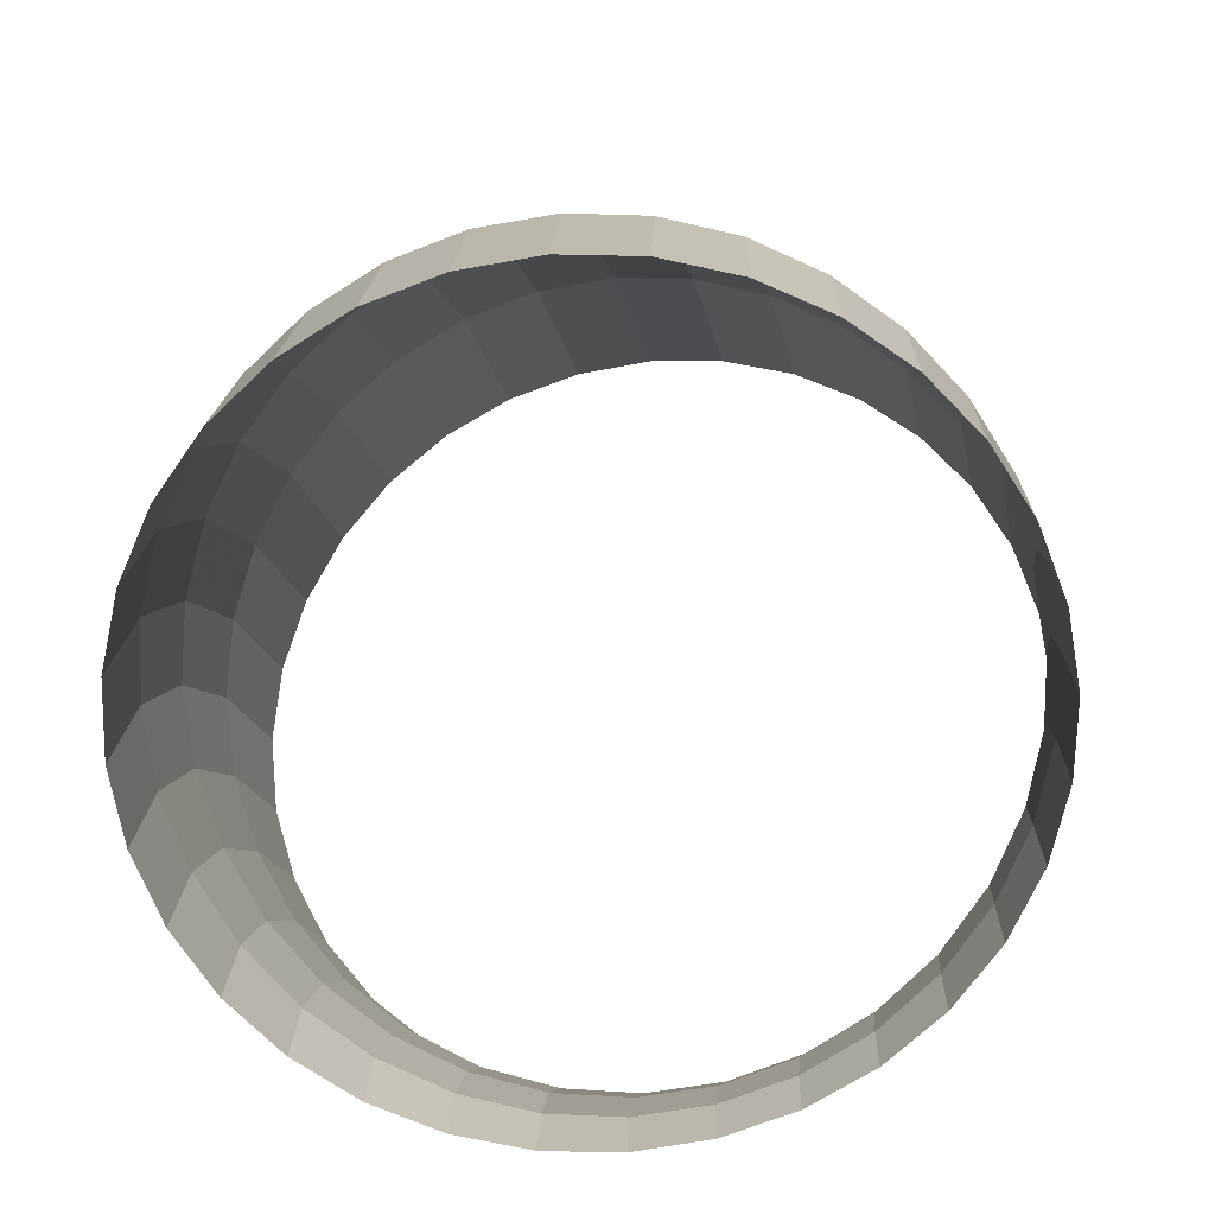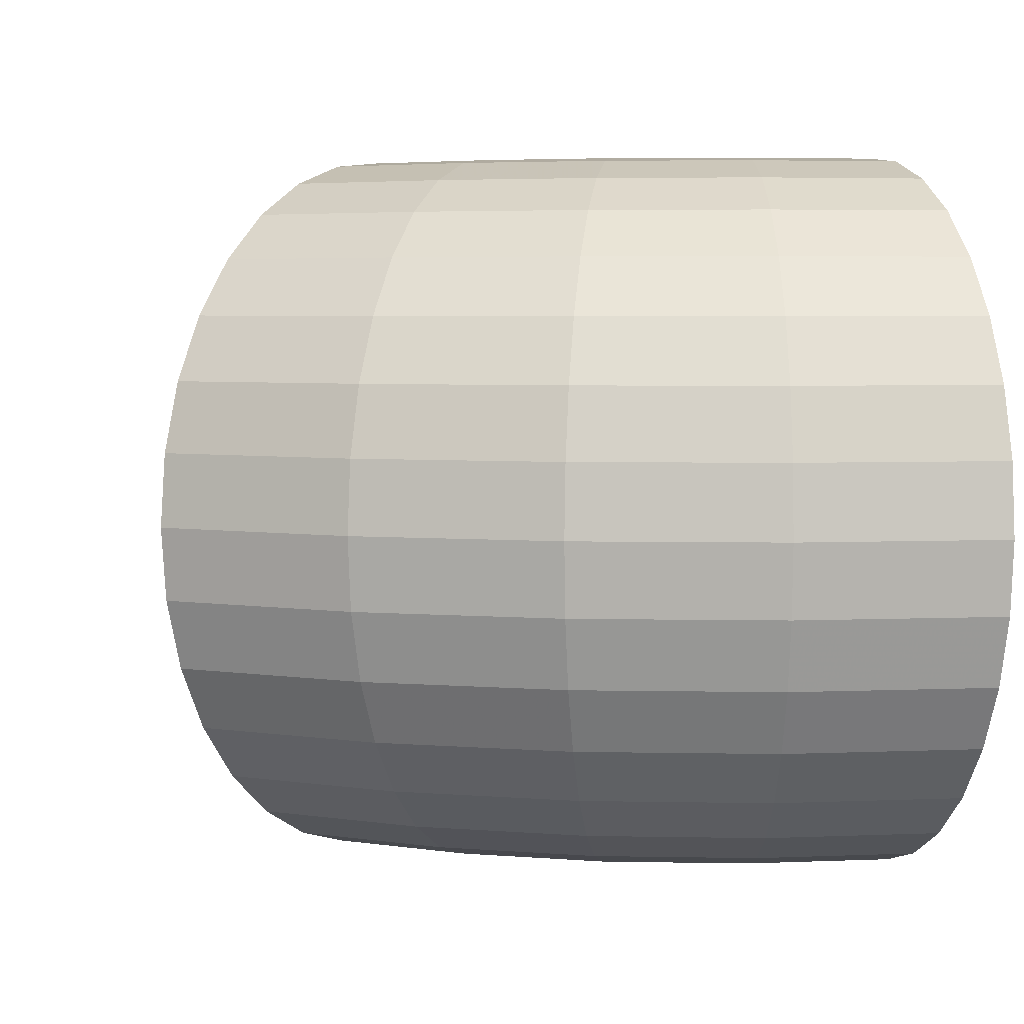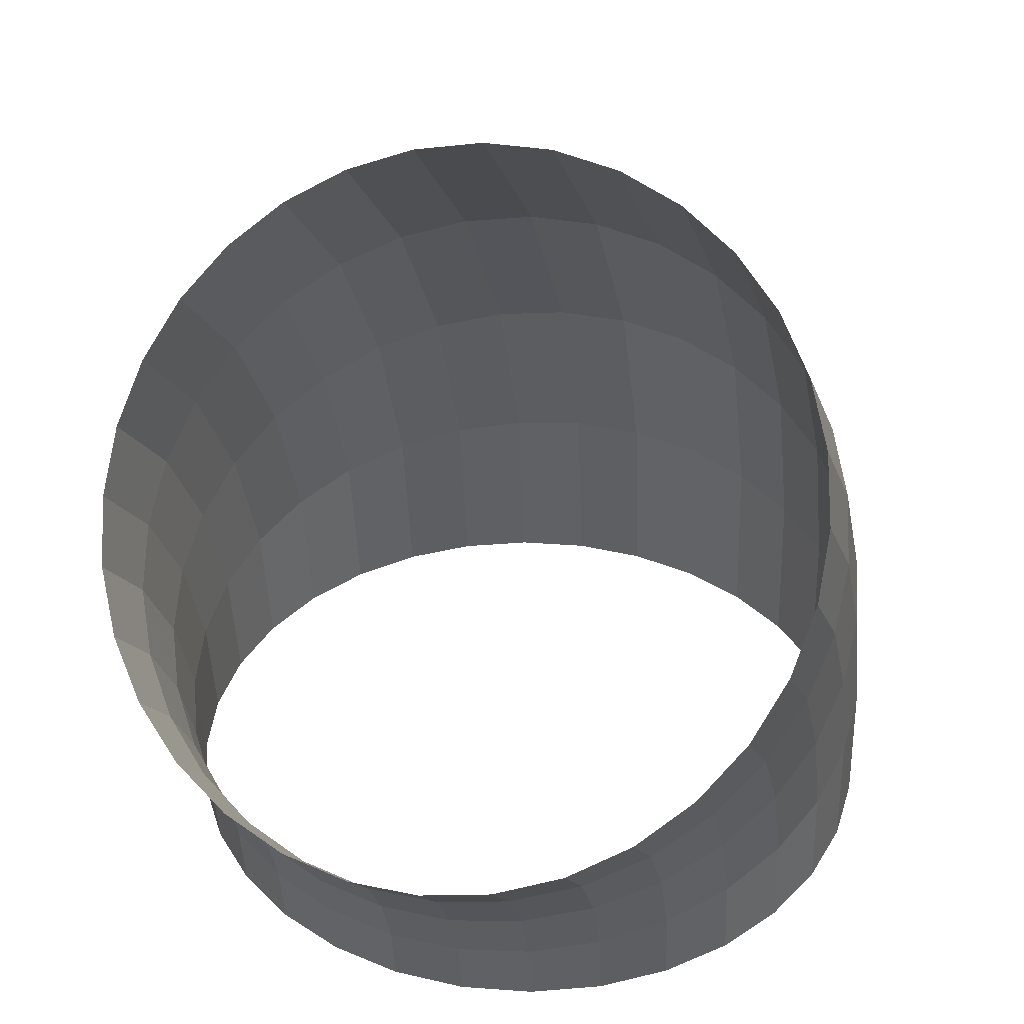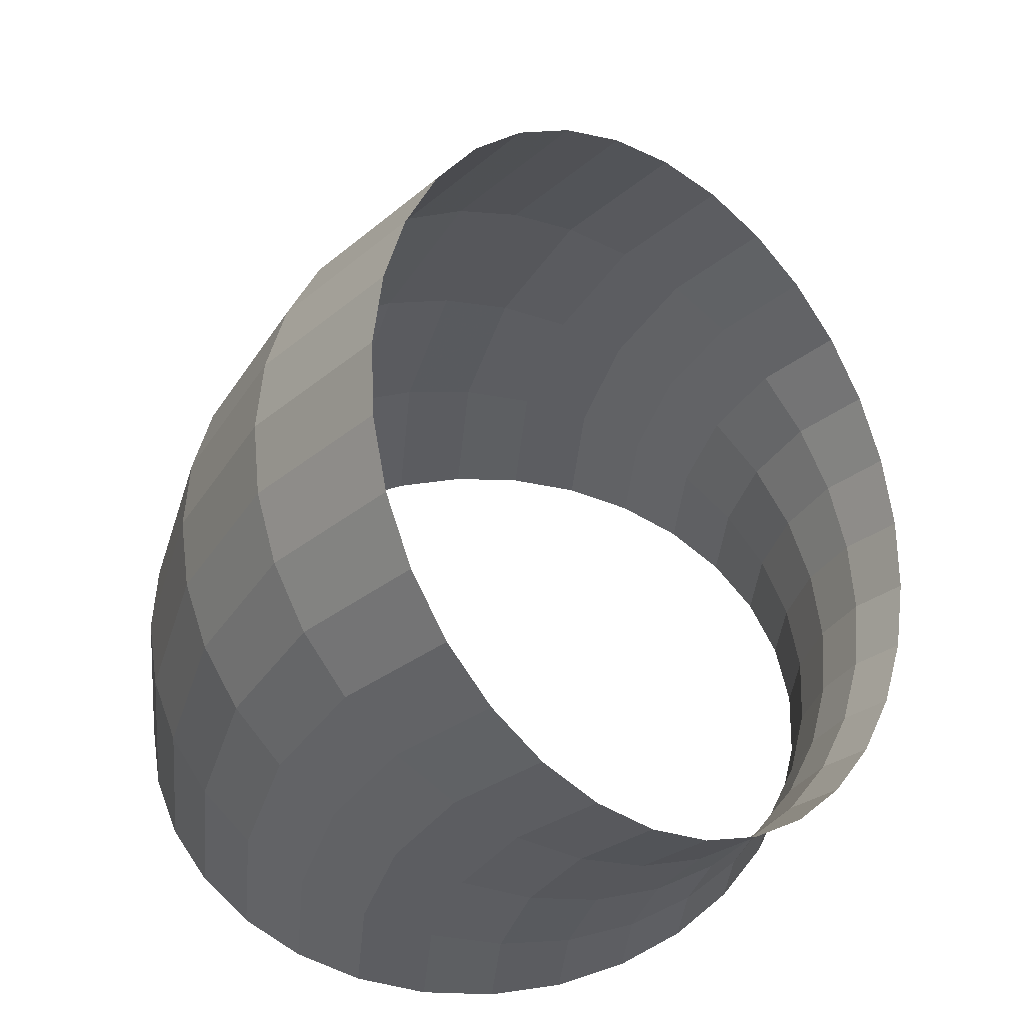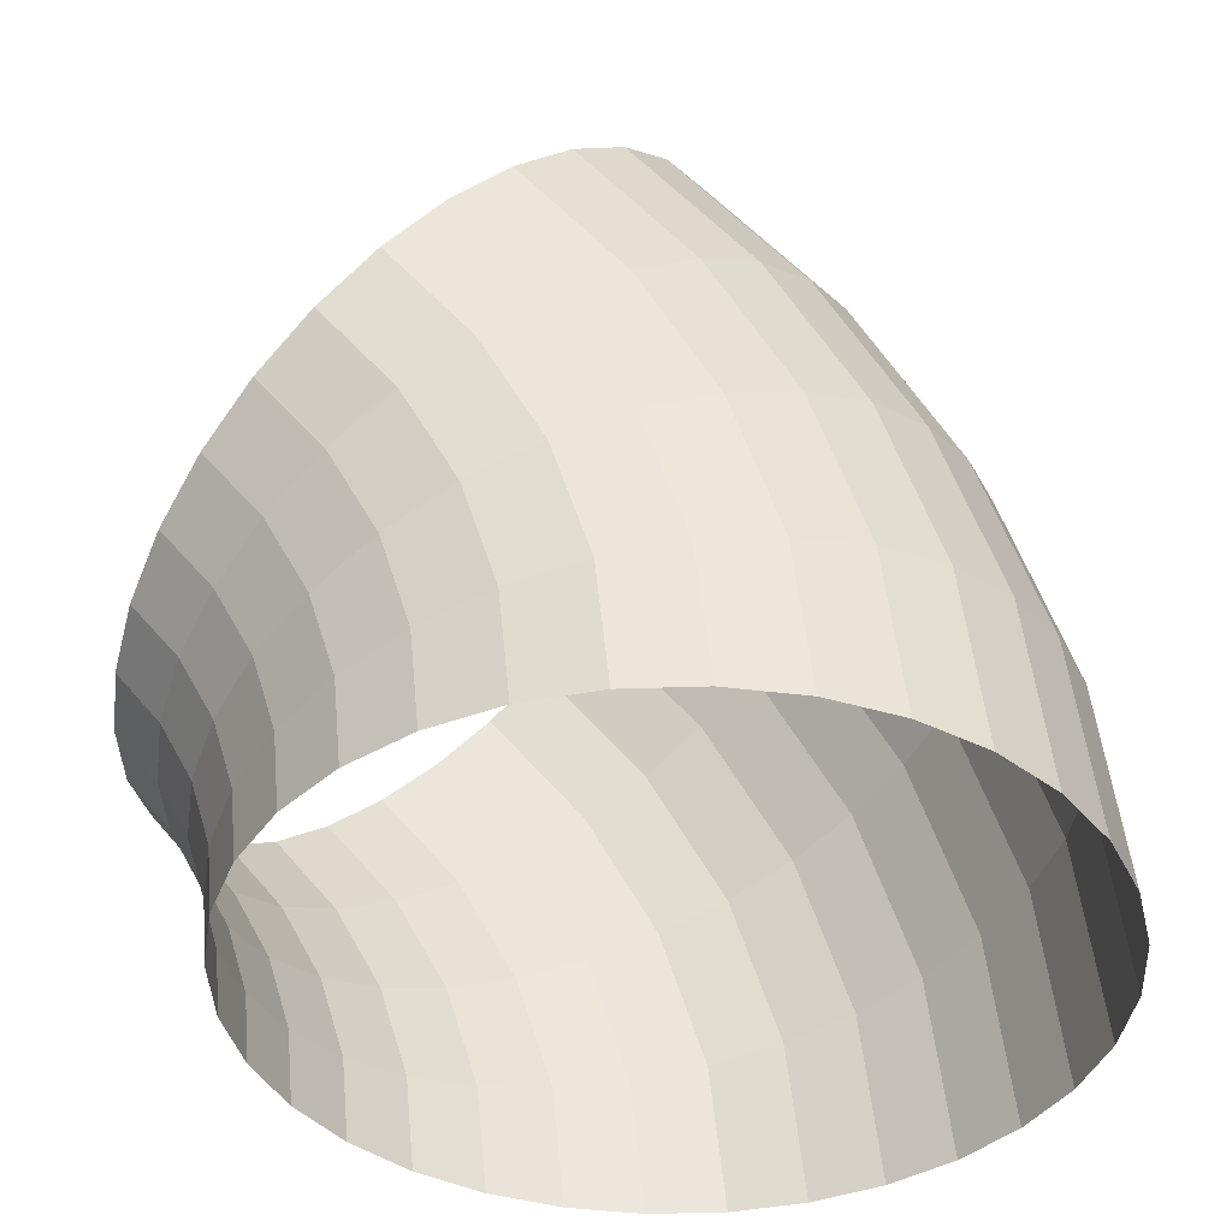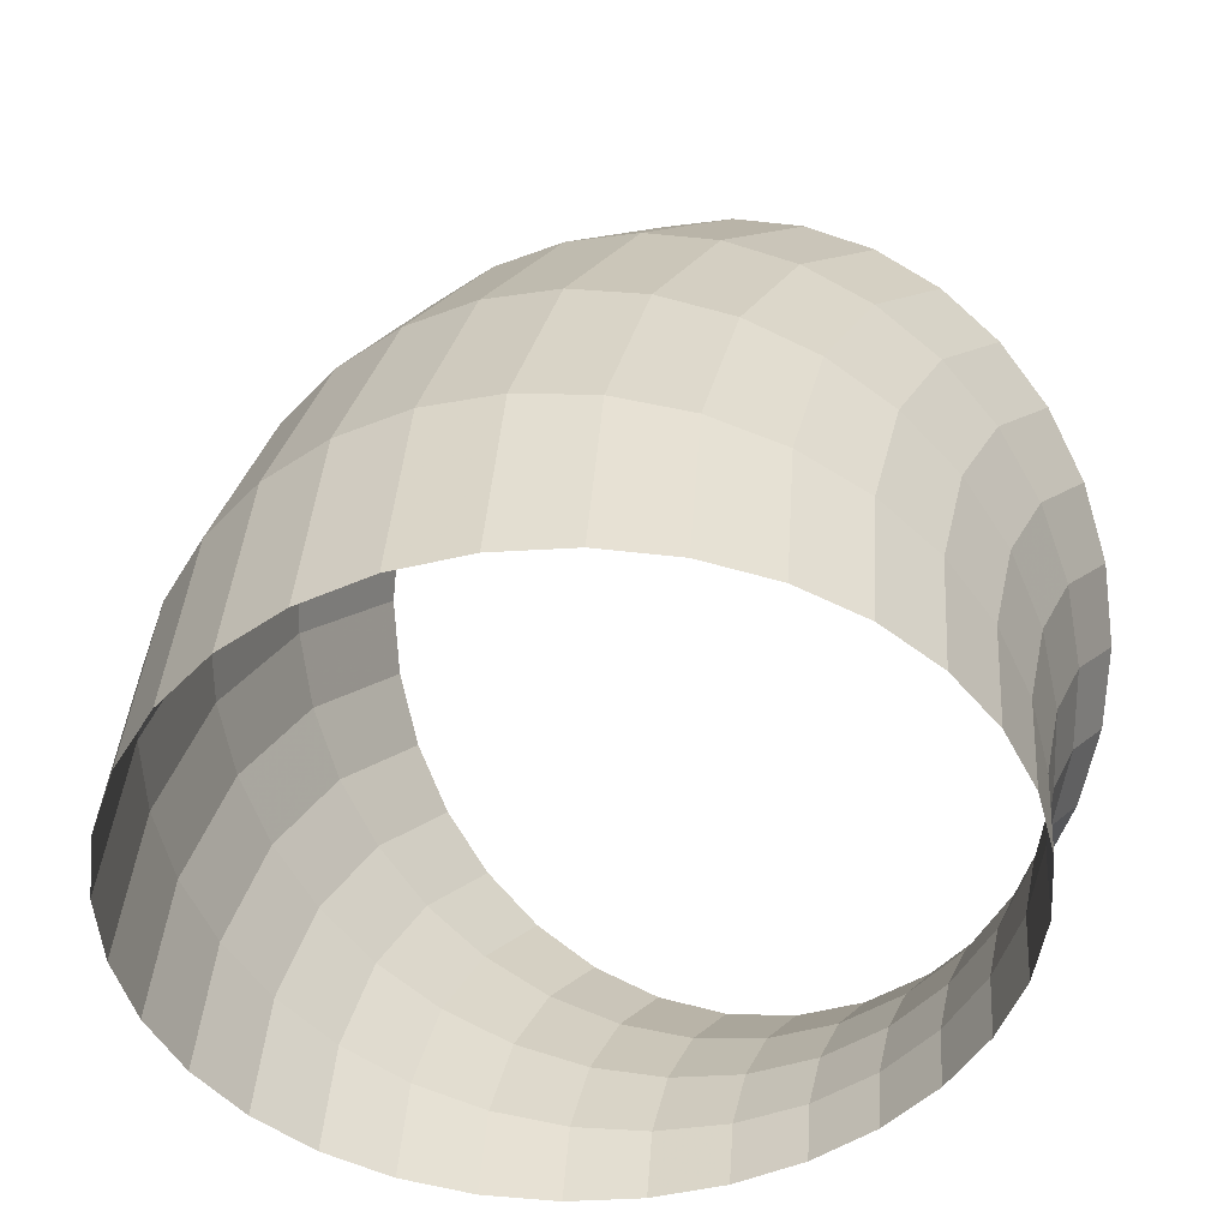
<metadata>
{"format":"obj","ext":"obj","renderer":"f3d","projection":"perspective","resolution":1024,"background":"white","views":[{"elev":-68.9,"azim":-74.3,"up":"+Y"},{"elev":4.6,"azim":-103.4,"up":"+Z"},{"elev":38.3,"azim":112.2,"up":"+Y"},{"elev":48.8,"azim":18.9,"up":"+Y"},{"elev":-40.4,"azim":176.7,"up":"+Y"},{"elev":-47.7,"azim":-46.9,"up":"+Y"}]}
</metadata>
<code>
o Torus.001
v -31.59 406.6 0
v -28.87 403.9 39.02
v -20.82 395.8 76.54
v -7.753 382.8 111.1
v 9.835 365.2 141.4
v 31.27 343.7 166.3
v 55.72 319.3 184.8
v 82.24 292.8 196.2
v 109.8 265.2 200
v 137.4 237.6 196.2
v 164 211 184.8
v 188.4 186.6 166.3
v 209.8 165.2 141.4
v 227.4 147.6 111.1
v 240.5 134.5 76.54
v 248.5 126.5 39.02
v 251.3 123.7 0
v 248.5 126.5 -39.02
v 240.5 134.5 -76.54
v 227.4 147.6 -111.1
v 209.8 165.2 -141.4
v 188.4 186.6 -166.3
v 164 211 -184.8
v 137.4 237.6 -196.2
v 109.8 265.2 -200
v 82.24 292.8 -196.2
v 55.72 319.3 -184.8
v 31.27 343.7 -166.3
v 9.835 365.2 -141.4
v -7.753 382.8 -111.1
v -20.82 395.8 -76.54
v -28.87 403.9 -39.02
v -103.1 319.5 0
v -99.9 317.3 39.02
v -90.44 311 76.54
v -75.07 300.7 111.1
v -54.39 286.9 141.4
v -29.19 270.1 166.3
v -0.439 250.9 184.8
v 30.76 230 196.2
v 63.2 208.3 200
v 95.64 186.7 196.2
v 126.8 165.8 184.8
v 155.6 146.6 166.3
v 180.8 129.8 141.4
v 201.5 116 111.1
v 216.8 105.7 76.54
v 226.3 99.36 39.02
v 229.5 97.22 0
v 226.3 99.36 -39.02
v 216.8 105.7 -76.54
v 201.5 116 -111.1
v 180.8 129.8 -141.4
v 155.6 146.6 -166.3
v 126.8 165.8 -184.8
v 95.64 186.7 -196.2
v 63.2 208.3 -200
v 30.76 230 -196.2
v -0.439 250.9 -184.8
v -29.19 270.1 -166.3
v -54.39 286.9 -141.4
v -75.07 300.7 -111.1
v -90.44 311 -76.54
v -99.9 317.3 -39.02
v -156.2 220 0
v -152.7 218.6 39.02
v -142.2 214.2 76.54
v -125.1 207.1 111.1
v -102.1 197.6 141.4
v -74.11 186 166.3
v -42.17 172.8 184.8
v -7.503 158.4 196.2
v 28.55 143.5 200
v 64.59 128.6 196.2
v 99.26 114.2 184.8
v 131.2 101 166.3
v 159.2 89.39 141.4
v 182.2 79.87 111.1
v 199.3 72.8 76.54
v 209.8 68.44 39.02
v 213.3 66.97 0
v 209.8 68.44 -39.02
v 199.3 72.8 -76.54
v 182.2 79.87 -111.1
v 159.2 89.39 -141.4
v 131.2 101 -166.3
v 99.26 114.2 -184.8
v 64.59 128.6 -196.2
v 28.55 143.5 -200
v -7.503 158.4 -196.2
v -42.17 172.8 -184.8
v -74.11 186 -166.3
v -102.1 197.6 -141.4
v -125.1 207.1 -111.1
v -142.2 214.2 -76.54
v -152.7 218.6 -39.02
v -189 112.2 0
v -185.2 111.4 39.02
v -174 109.2 76.54
v -155.9 105.6 111.1
v -131.5 100.7 141.4
v -101.8 94.84 166.3
v -67.86 88.09 184.8
v -31.06 80.77 196.2
v 7.206 73.16 200
v 45.47 65.55 196.2
v 82.27 58.23 184.8
v 116.2 51.48 166.3
v 145.9 45.57 141.4
v 170.3 40.72 111.1
v 188.4 37.11 76.54
v 199.6 34.89 39.02
v 203.4 34.14 0
v 199.6 34.89 -39.02
v 188.4 37.11 -76.54
v 170.3 40.72 -111.1
v 145.9 45.57 -141.4
v 116.2 51.48 -166.3
v 82.27 58.23 -184.8
v 45.47 65.55 -196.2
v 7.206 73.16 -200
v -31.06 80.77 -196.2
v -67.86 88.09 -184.8
v -101.8 94.84 -166.3
v -131.5 100.7 -141.4
v -155.9 105.6 -111.1
v -174 109.2 -76.54
v -185.2 111.4 -39.02
v -200 5e-05 0
v -196.2 5e-05 39.02
v -184.8 4.9e-05 76.54
v -166.3 4.7e-05 111.1
v -141.4 4.5e-05 141.4
v -111.1 4.2e-05 166.3
v -76.54 3.9e-05 184.8
v -39.02 3.6e-05 196.2
v 0 3.3e-05 200
v 39.02 2.9e-05 196.2
v 76.54 2.6e-05 184.8
v 111.1 2.3e-05 166.3
v 141.4 2e-05 141.4
v 166.3 1.8e-05 111.1
v 184.8 1.7e-05 76.54
v 196.2 1.6e-05 39.02
v 200 1.5e-05 0
v 196.2 1.6e-05 -39.02
v 184.8 1.7e-05 -76.54
v 166.3 1.8e-05 -111.1
v 141.4 2e-05 -141.4
v 111.1 2.3e-05 -166.3
v 76.54 2.6e-05 -184.8
v 39.02 2.9e-05 -196.2
v 0 3.3e-05 -200
v -39.02 3.6e-05 -196.2
v -76.54 3.9e-05 -184.8
v -111.1 4.2e-05 -166.3
v -141.4 4.5e-05 -141.4
v -166.3 4.7e-05 -111.1
v -184.8 4.9e-05 -76.54
v -196.2 5e-05 -39.02
f 1 33 34 2
f 2 34 35 3
f 3 35 36 4
f 4 36 37 5
f 5 37 38 6
f 6 38 39 7
f 7 39 40 8
f 8 40 41 9
f 9 41 42 10
f 10 42 43 11
f 11 43 44 12
f 12 44 45 13
f 13 45 46 14
f 14 46 47 15
f 15 47 48 16
f 16 48 49 17
f 17 49 50 18
f 18 50 51 19
f 19 51 52 20
f 20 52 53 21
f 21 53 54 22
f 22 54 55 23
f 23 55 56 24
f 24 56 57 25
f 25 57 58 26
f 26 58 59 27
f 27 59 60 28
f 28 60 61 29
f 29 61 62 30
f 30 62 63 31
f 31 63 64 32
f 32 64 33 1
f 33 65 66 34
f 34 66 67 35
f 35 67 68 36
f 36 68 69 37
f 37 69 70 38
f 38 70 71 39
f 39 71 72 40
f 40 72 73 41
f 41 73 74 42
f 42 74 75 43
f 43 75 76 44
f 44 76 77 45
f 45 77 78 46
f 46 78 79 47
f 47 79 80 48
f 48 80 81 49
f 49 81 82 50
f 50 82 83 51
f 51 83 84 52
f 52 84 85 53
f 53 85 86 54
f 54 86 87 55
f 55 87 88 56
f 56 88 89 57
f 57 89 90 58
f 58 90 91 59
f 59 91 92 60
f 60 92 93 61
f 61 93 94 62
f 62 94 95 63
f 63 95 96 64
f 64 96 65 33
f 65 97 98 66
f 66 98 99 67
f 67 99 100 68
f 68 100 101 69
f 69 101 102 70
f 70 102 103 71
f 71 103 104 72
f 72 104 105 73
f 73 105 106 74
f 74 106 107 75
f 75 107 108 76
f 76 108 109 77
f 77 109 110 78
f 78 110 111 79
f 79 111 112 80
f 80 112 113 81
f 81 113 114 82
f 82 114 115 83
f 83 115 116 84
f 84 116 117 85
f 85 117 118 86
f 86 118 119 87
f 87 119 120 88
f 88 120 121 89
f 89 121 122 90
f 90 122 123 91
f 91 123 124 92
f 92 124 125 93
f 93 125 126 94
f 94 126 127 95
f 95 127 128 96
f 96 128 97 65
f 97 129 130 98
f 98 130 131 99
f 99 131 132 100
f 100 132 133 101
f 101 133 134 102
f 102 134 135 103
f 103 135 136 104
f 104 136 137 105
f 105 137 138 106
f 106 138 139 107
f 107 139 140 108
f 108 140 141 109
f 109 141 142 110
f 110 142 143 111
f 111 143 144 112
f 112 144 145 113
f 113 145 146 114
f 114 146 147 115
f 115 147 148 116
f 116 148 149 117
f 117 149 150 118
f 118 150 151 119
f 119 151 152 120
f 120 152 153 121
f 121 153 154 122
f 122 154 155 123
f 123 155 156 124
f 124 156 157 125
f 125 157 158 126
f 126 158 159 127
f 127 159 160 128
f 128 160 129 97

</code>
